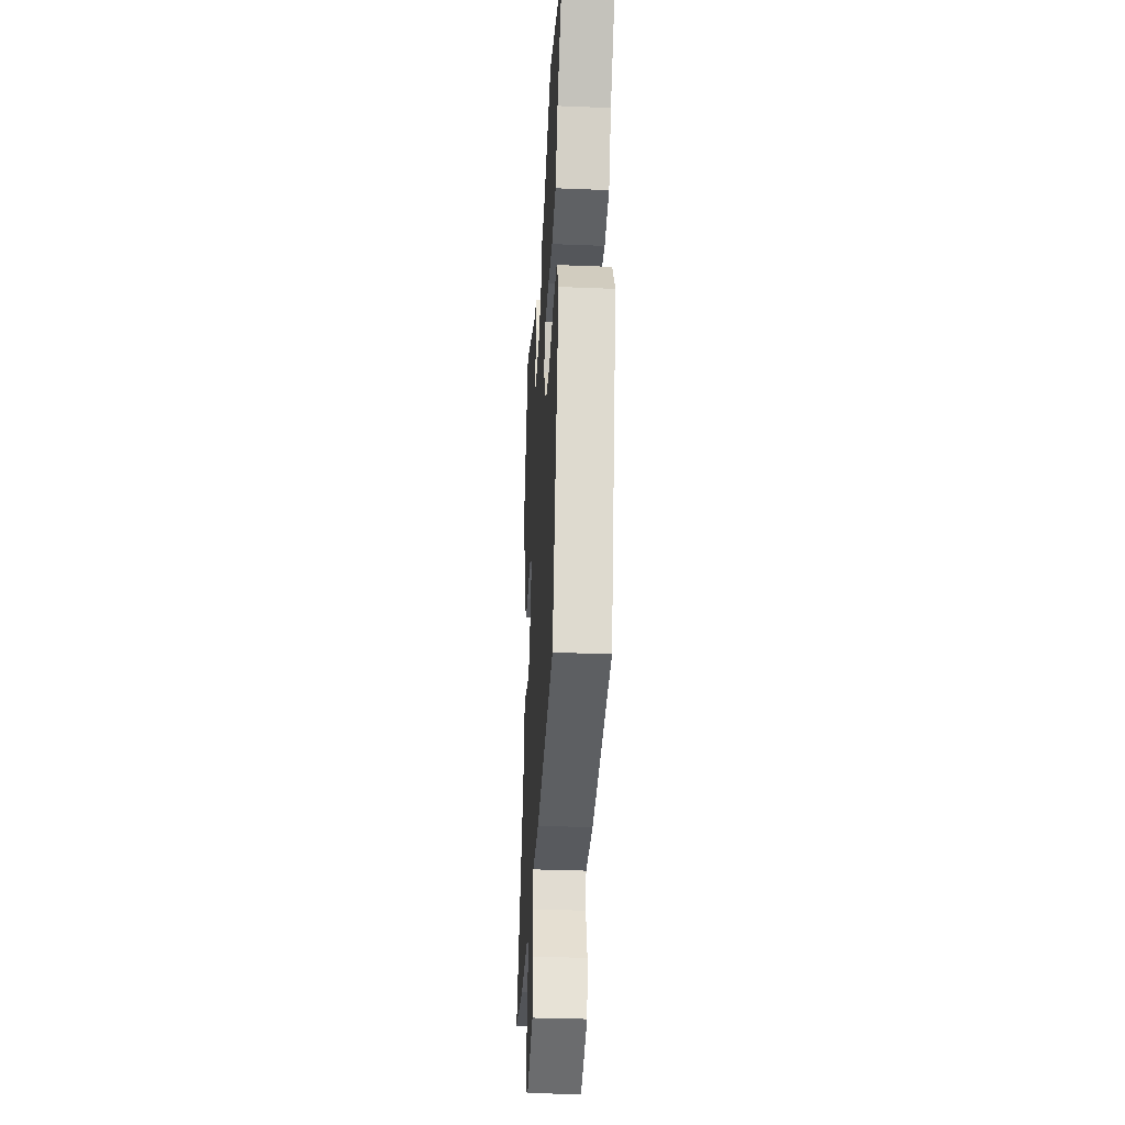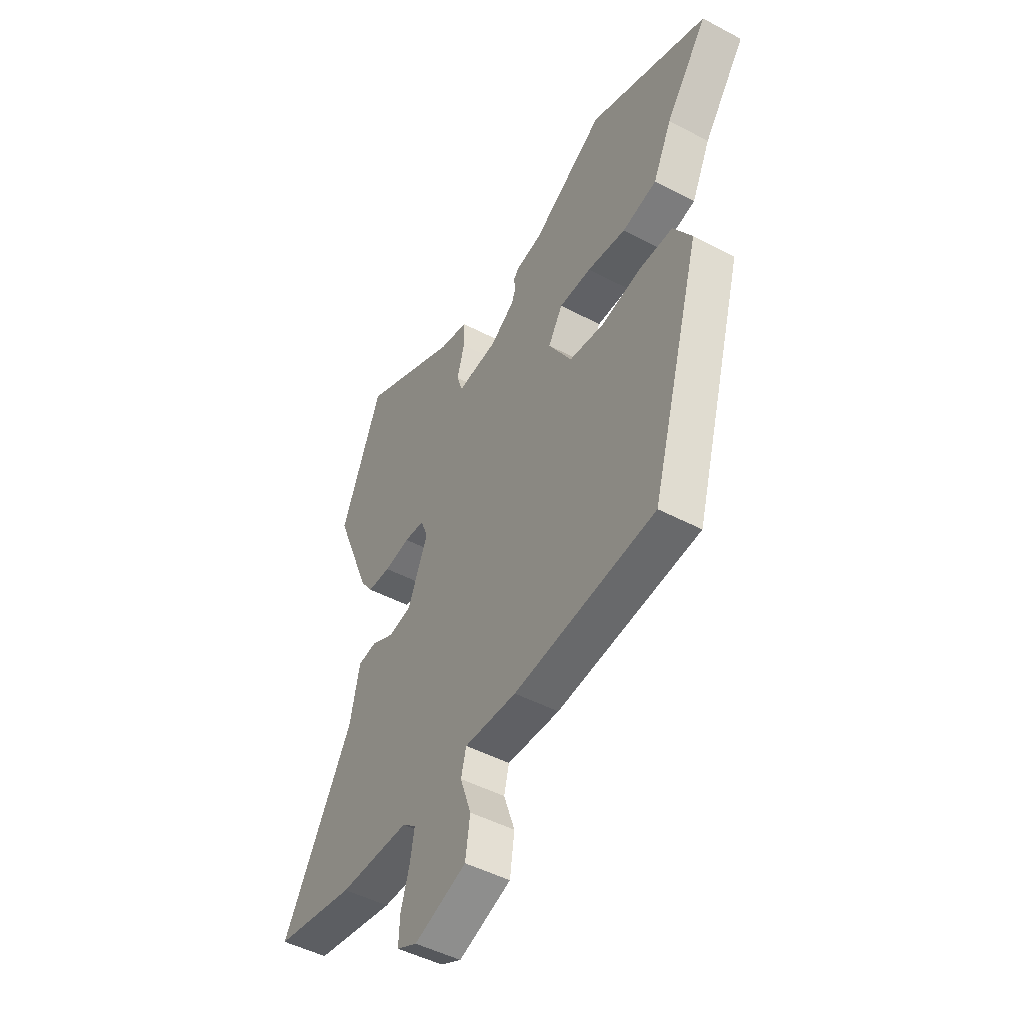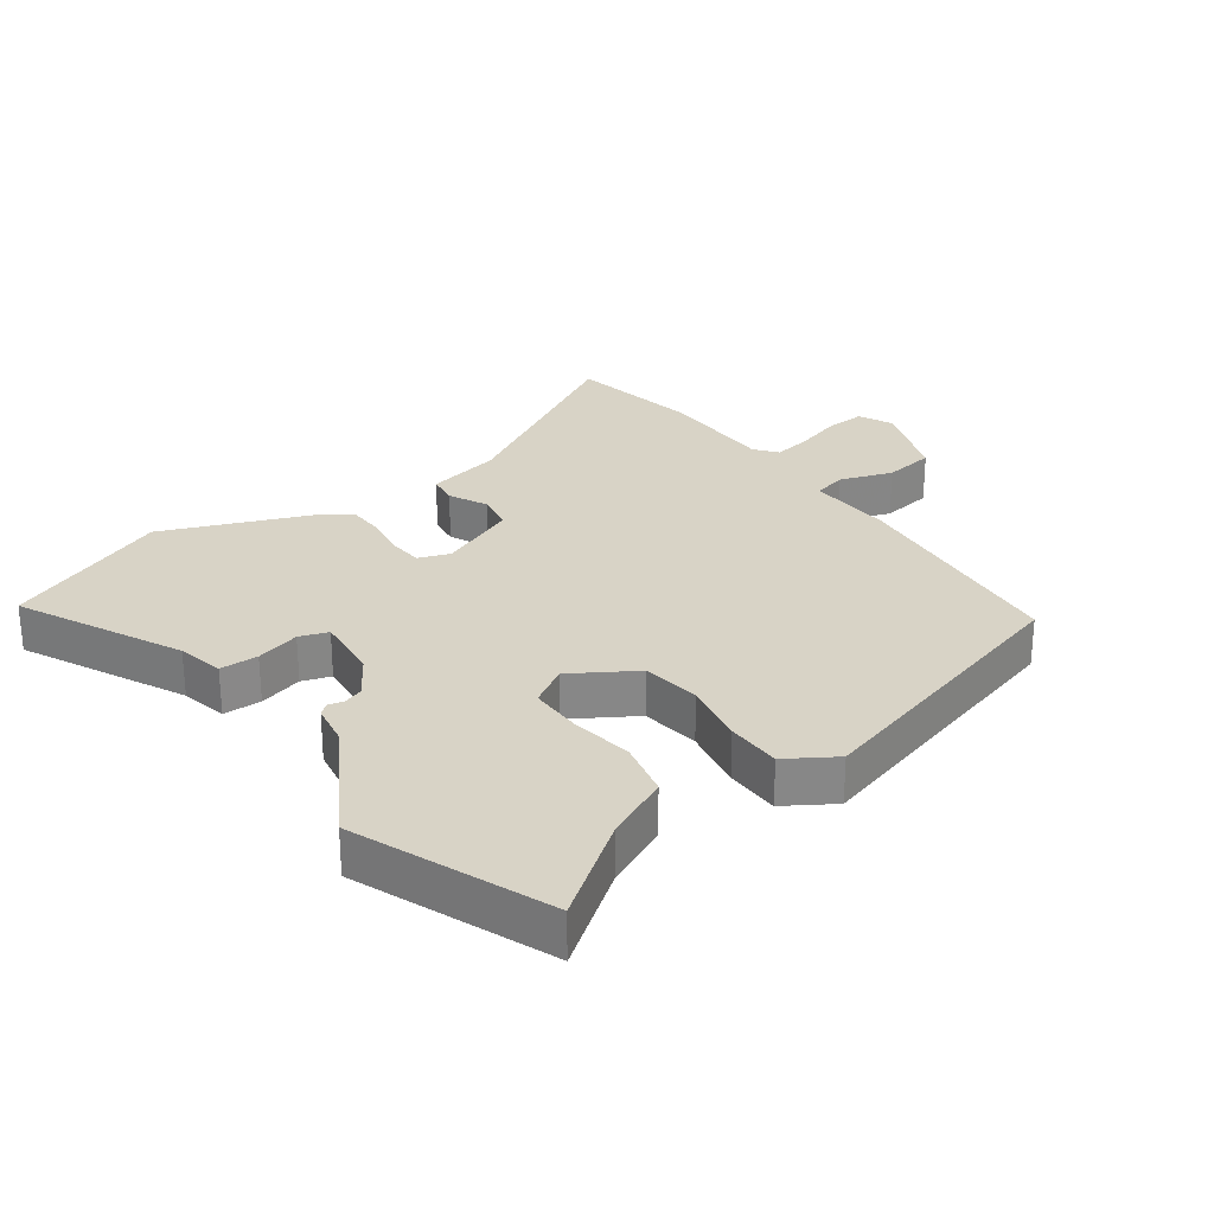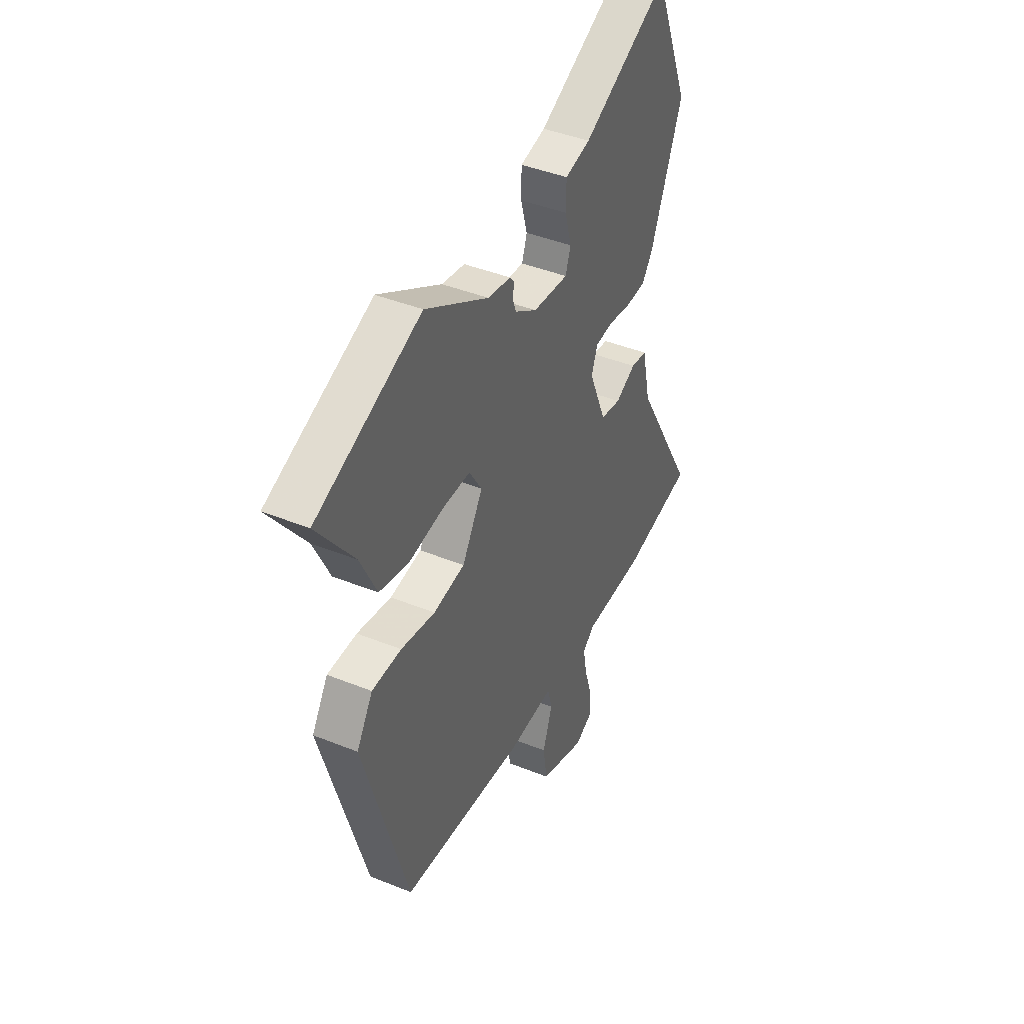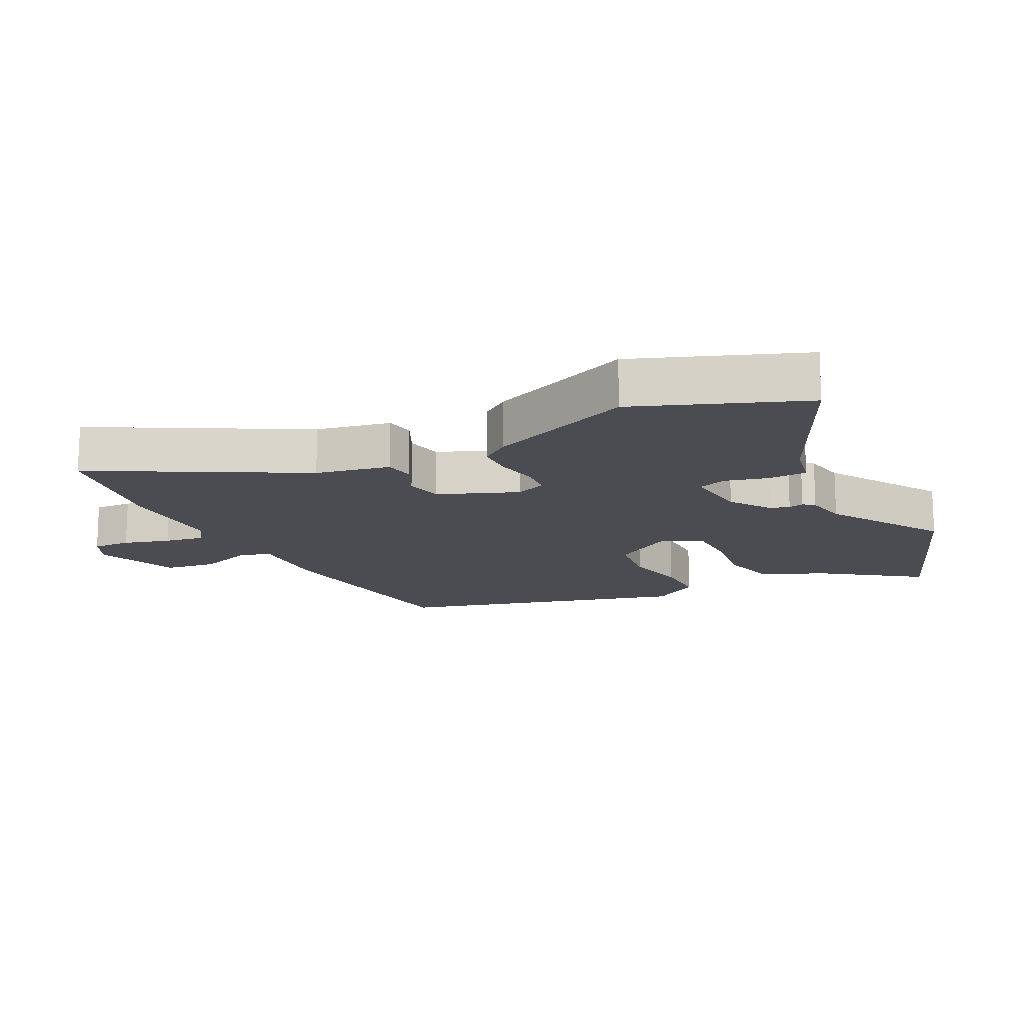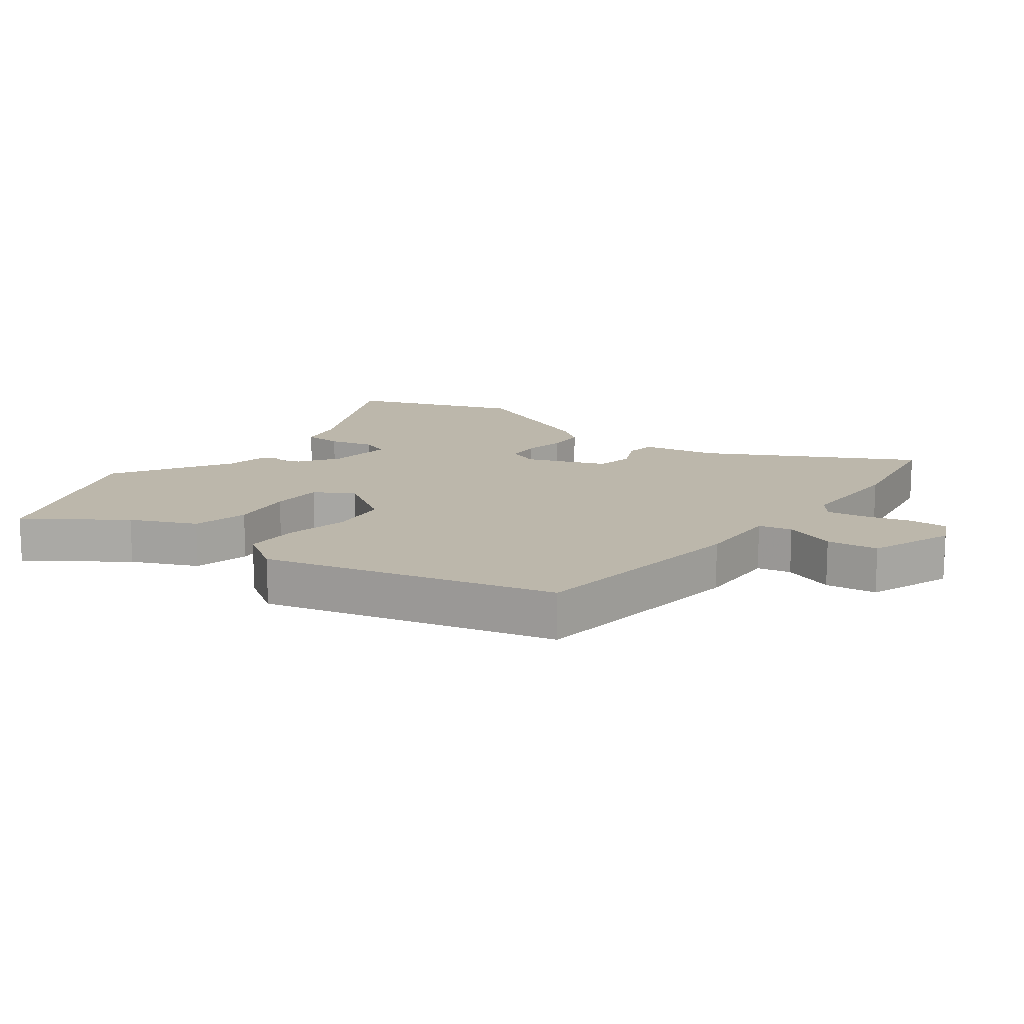
<metadata>
{"format":"obj","ext":"obj","renderer":"f3d","projection":"perspective","resolution":1024,"background":"white","views":[{"elev":-34.4,"azim":86.9,"up":"+Z"},{"elev":-47.9,"azim":59.3,"up":"+Z"},{"elev":27.8,"azim":54.5,"up":"+Y"},{"elev":42.4,"azim":115.8,"up":"+Z"},{"elev":-15.3,"azim":-62.1,"up":"+Y"},{"elev":14.4,"azim":128.4,"up":"+Y"}]}
</metadata>
<code>
v 0.416 0.07 -0.479
v 0.054 0.07 -0.512
v -0.08 0.07 -0.504
v -0.093 0.07 -0.556
v -0.065 0.07 -0.638
v -0.077 0.07 -0.718
v -0.21 0.07 -0.764
v -0.262 0.07 -0.738
v -0.259 0.07 -0.678
v -0.237 0.07 -0.606
v -0.226 0.07 -0.544
v -0.261 0.07 -0.516
v -0.44 0.07 -0.512
v -0.646 0.07 -0.471
v -0.466 0.07 -0.156
v -0.441 0.07 -0.04
v -0.394 0.07 -0.034
v -0.335 0.07 -0.064
v -0.276 0.07 -0.054
v -0.225 0.07 0.069
v -0.243 0.07 0.118
v -0.295 0.07 0.123
v -0.361 0.07 0.113
v -0.42 0.07 0.116
v -0.452 0.07 0.161
v -0.544 0.07 0.392
v -0.44 0.07 0.65
v -0.189 0.07 0.524
v -0.116 0.07 0.507
v -0.115 0.07 0.447
v -0.134 0.07 0.378
v -0.119 0.07 0.333
v -0.016 0.07 0.342
v 0.047 0.07 0.383
v 0.058 0.07 0.414
v 0.052 0.07 0.438
v 0.066 0.07 0.455
v 0.133 0.07 0.466
v 0.317 0.07 0.574
v 0.621 0.07 0.451
v 0.514 0.07 0.307
v 0.466 0.07 0.206
v 0.378 0.07 0.187
v 0.279 0.07 0.203
v 0.197 0.07 0.204
v 0.16 0.07 0.144
v 0.22 0.07 0.045
v 0.312 0.07 0.031
v 0.412 0.07 0.049
v 0.498 0.07 0.047
v 0.545 0.07 -0.029
v 0.416 0 -0.479
v 0.054 0 -0.512
v -0.08 0 -0.504
v -0.093 0 -0.556
v -0.065 0 -0.638
v -0.077 0 -0.718
v -0.21 0 -0.764
v -0.262 0 -0.738
v -0.259 0 -0.678
v -0.237 0 -0.606
v -0.226 0 -0.544
v -0.261 0 -0.516
v -0.44 0 -0.512
v -0.646 0 -0.471
v -0.466 0 -0.156
v -0.441 0 -0.04
v -0.394 0 -0.034
v -0.335 0 -0.064
v -0.276 0 -0.054
v -0.225 0 0.069
v -0.243 0 0.118
v -0.295 0 0.123
v -0.361 0 0.113
v -0.42 0 0.116
v -0.452 0 0.161
v -0.544 0 0.392
v -0.44 0 0.65
v -0.189 0 0.524
v -0.116 0 0.507
v -0.115 0 0.447
v -0.134 0 0.378
v -0.119 0 0.333
v -0.016 0 0.342
v 0.047 0 0.383
v 0.058 0 0.414
v 0.052 0 0.438
v 0.066 0 0.455
v 0.133 0 0.466
v 0.317 0 0.574
v 0.621 0 0.451
v 0.514 0 0.307
v 0.466 0 0.206
v 0.378 0 0.187
v 0.279 0 0.203
v 0.197 0 0.204
v 0.16 0 0.144
v 0.22 0 0.045
v 0.312 0 0.031
v 0.412 0 0.049
v 0.498 0 0.047
v 0.545 0 -0.029
f 1 2 3
f 51 1 3
f 50 51 3
f 49 50 3
f 48 49 3
f 47 48 3
f 46 47 3
f 41 42 43 44
f 41 44 45
f 40 41 45
f 39 40 45
f 38 39 45
f 38 45 46
f 37 38 46
f 36 37 46
f 35 36 46
f 28 29 30 31
f 28 31 32
f 27 28 32
f 26 27 32
f 25 26 32
f 24 25 32
f 23 24 32
f 22 23 32
f 21 22 32 33
f 15 16 17 18
f 15 18 19
f 14 15 19
f 13 14 19
f 12 13 19
f 11 12 19 20
f 8 9 10
f 7 8 10
f 6 7 10
f 5 6 10
f 4 5 10
f 3 4 10 11
f 46 3 11
f 35 46 11
f 34 35 11
f 20 21 33 34
f 11 20 34
f 54 53 52
f 54 52 102
f 54 102 101
f 54 101 100
f 54 100 99
f 54 99 98
f 54 98 97
f 95 94 93 92
f 96 95 92
f 96 92 91
f 96 91 90
f 96 90 89
f 97 96 89
f 97 89 88
f 97 88 87
f 97 87 86
f 82 81 80 79
f 83 82 79
f 83 79 78
f 83 78 77
f 83 77 76
f 83 76 75
f 83 75 74
f 83 74 73
f 84 83 73 72
f 69 68 67 66
f 70 69 66
f 70 66 65
f 70 65 64
f 70 64 63
f 71 70 63 62
f 61 60 59
f 61 59 58
f 61 58 57
f 61 57 56
f 61 56 55
f 62 61 55 54
f 62 54 97
f 62 97 86
f 62 86 85
f 85 84 72 71
f 85 71 62
f 1 52 53 2
f 2 53 54 3
f 3 54 55 4
f 4 55 56 5
f 5 56 57 6
f 6 57 58 7
f 7 58 59 8
f 8 59 60 9
f 9 60 61 10
f 10 61 62 11
f 11 62 63 12
f 12 63 64 13
f 13 64 65 14
f 14 65 66 15
f 15 66 67 16
f 16 67 68 17
f 17 68 69 18
f 18 69 70 19
f 19 70 71 20
f 20 71 72 21
f 21 72 73 22
f 22 73 74 23
f 23 74 75 24
f 24 75 76 25
f 25 76 77 26
f 26 77 78 27
f 27 78 79 28
f 28 79 80 29
f 29 80 81 30
f 30 81 82 31
f 31 82 83 32
f 32 83 84 33
f 33 84 85 34
f 34 85 86 35
f 35 86 87 36
f 36 87 88 37
f 37 88 89 38
f 38 89 90 39
f 39 90 91 40
f 40 91 92 41
f 41 92 93 42
f 42 93 94 43
f 43 94 95 44
f 44 95 96 45
f 45 96 97 46
f 46 97 98 47
f 47 98 99 48
f 48 99 100 49
f 49 100 101 50
f 50 101 102 51
f 51 102 52 1

</code>
